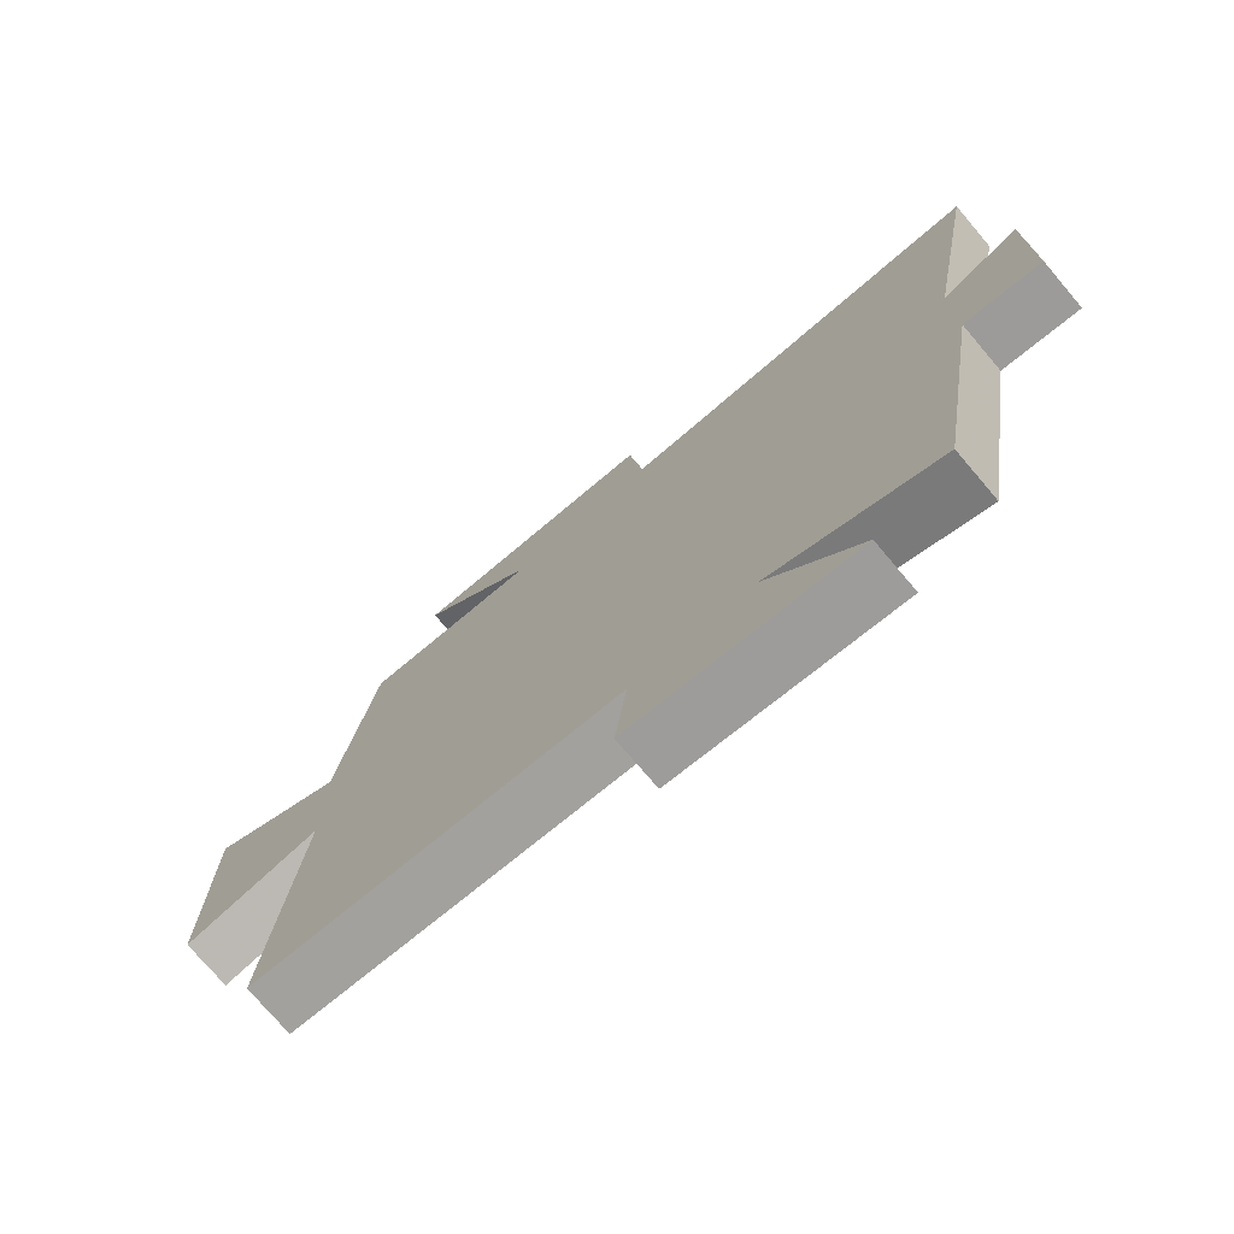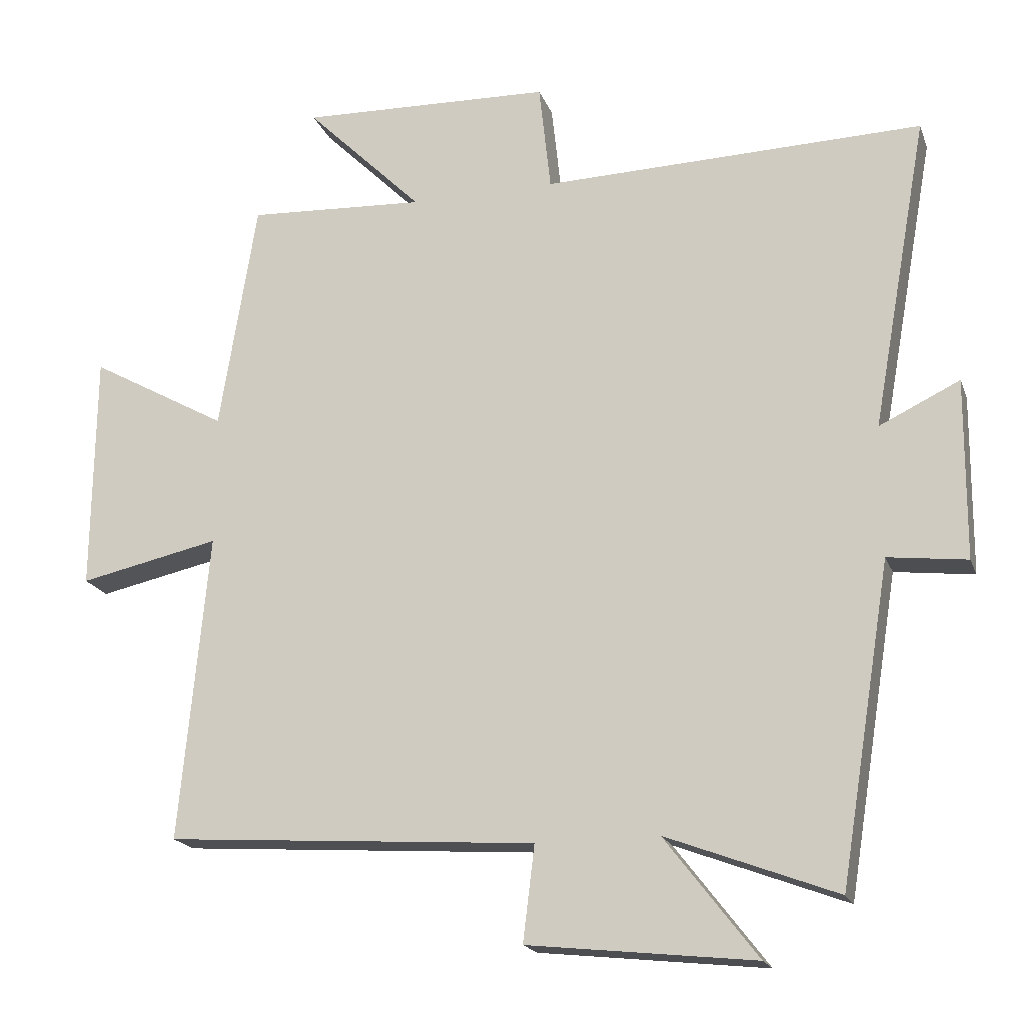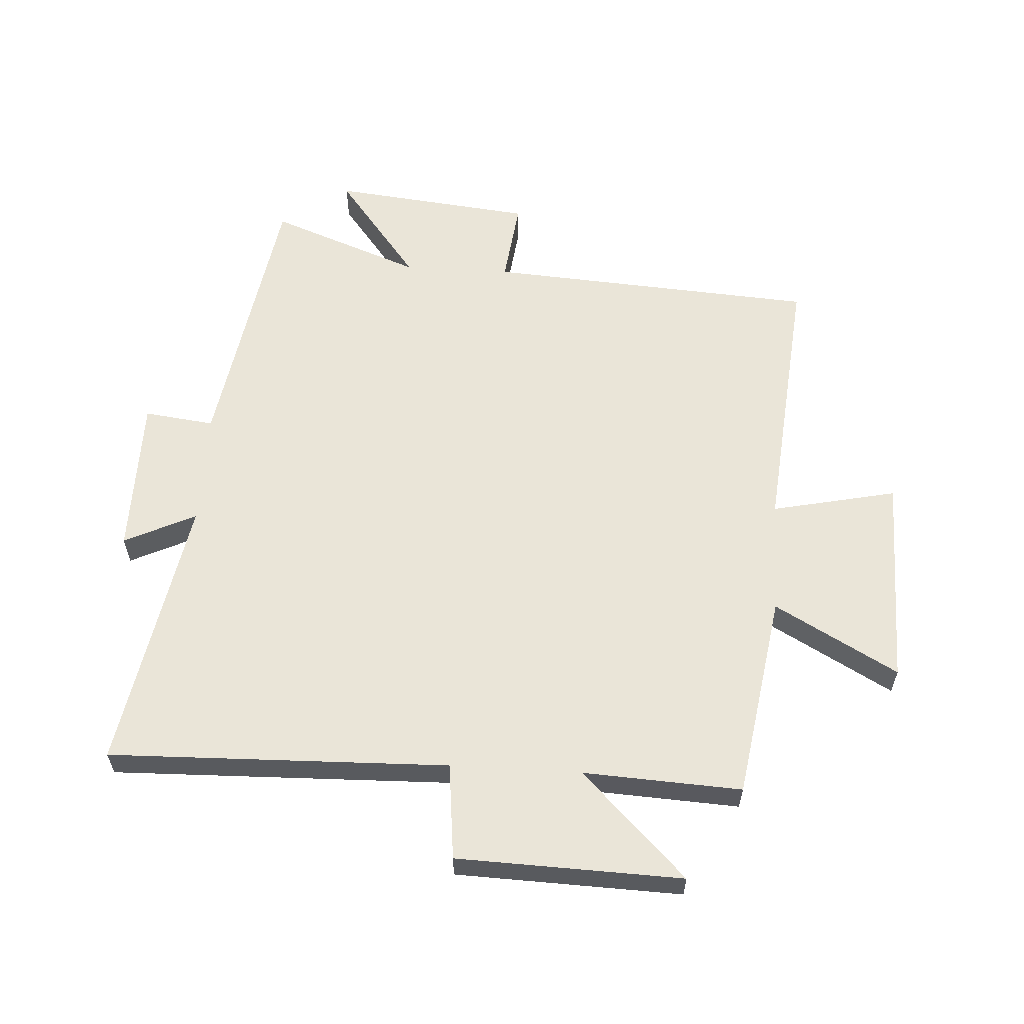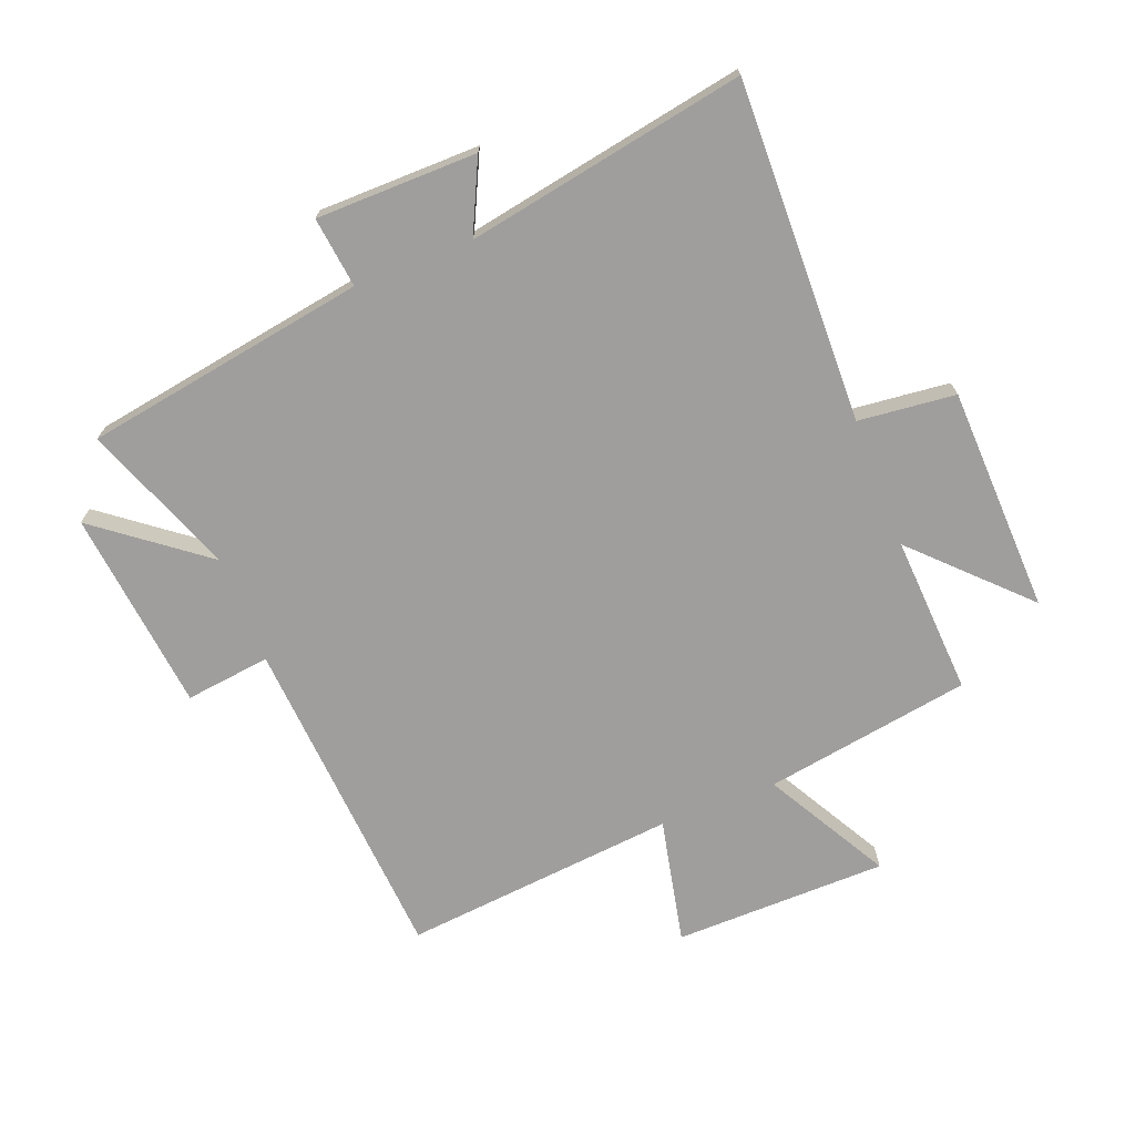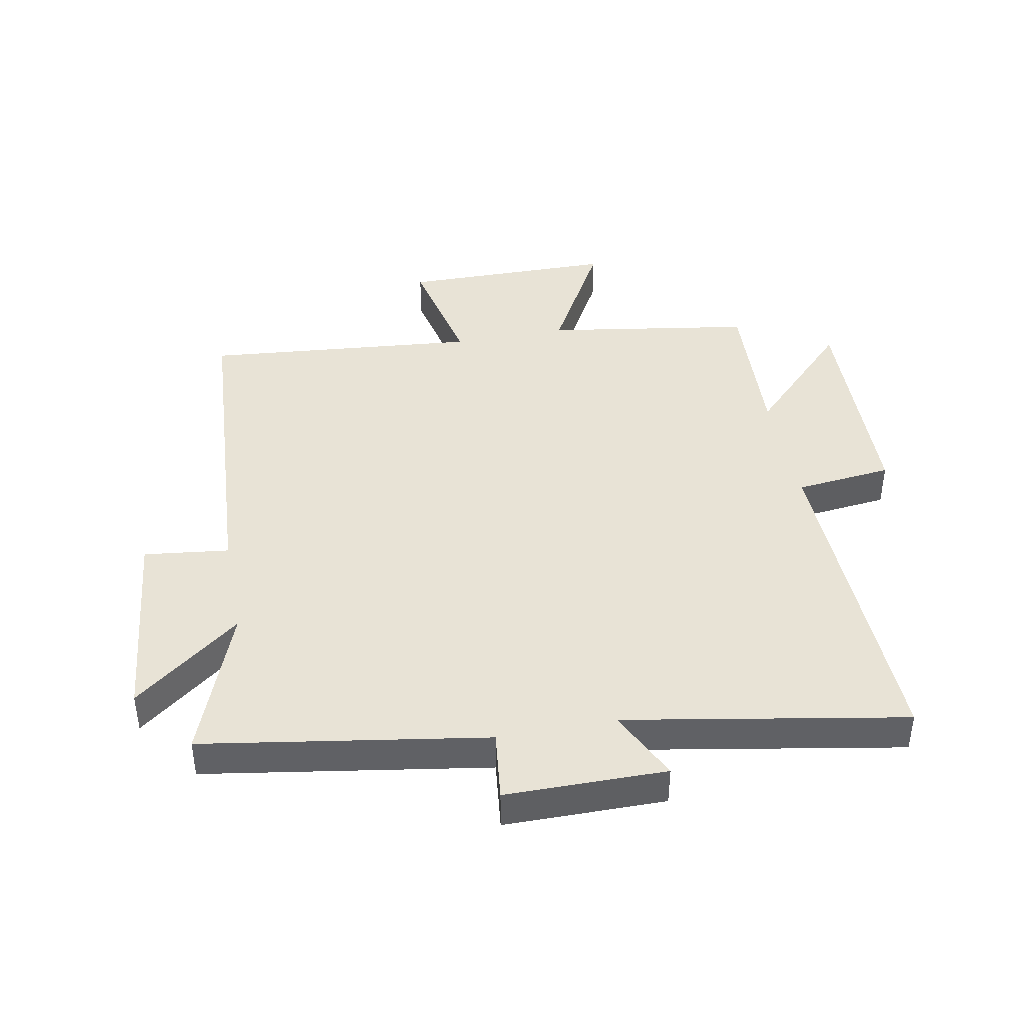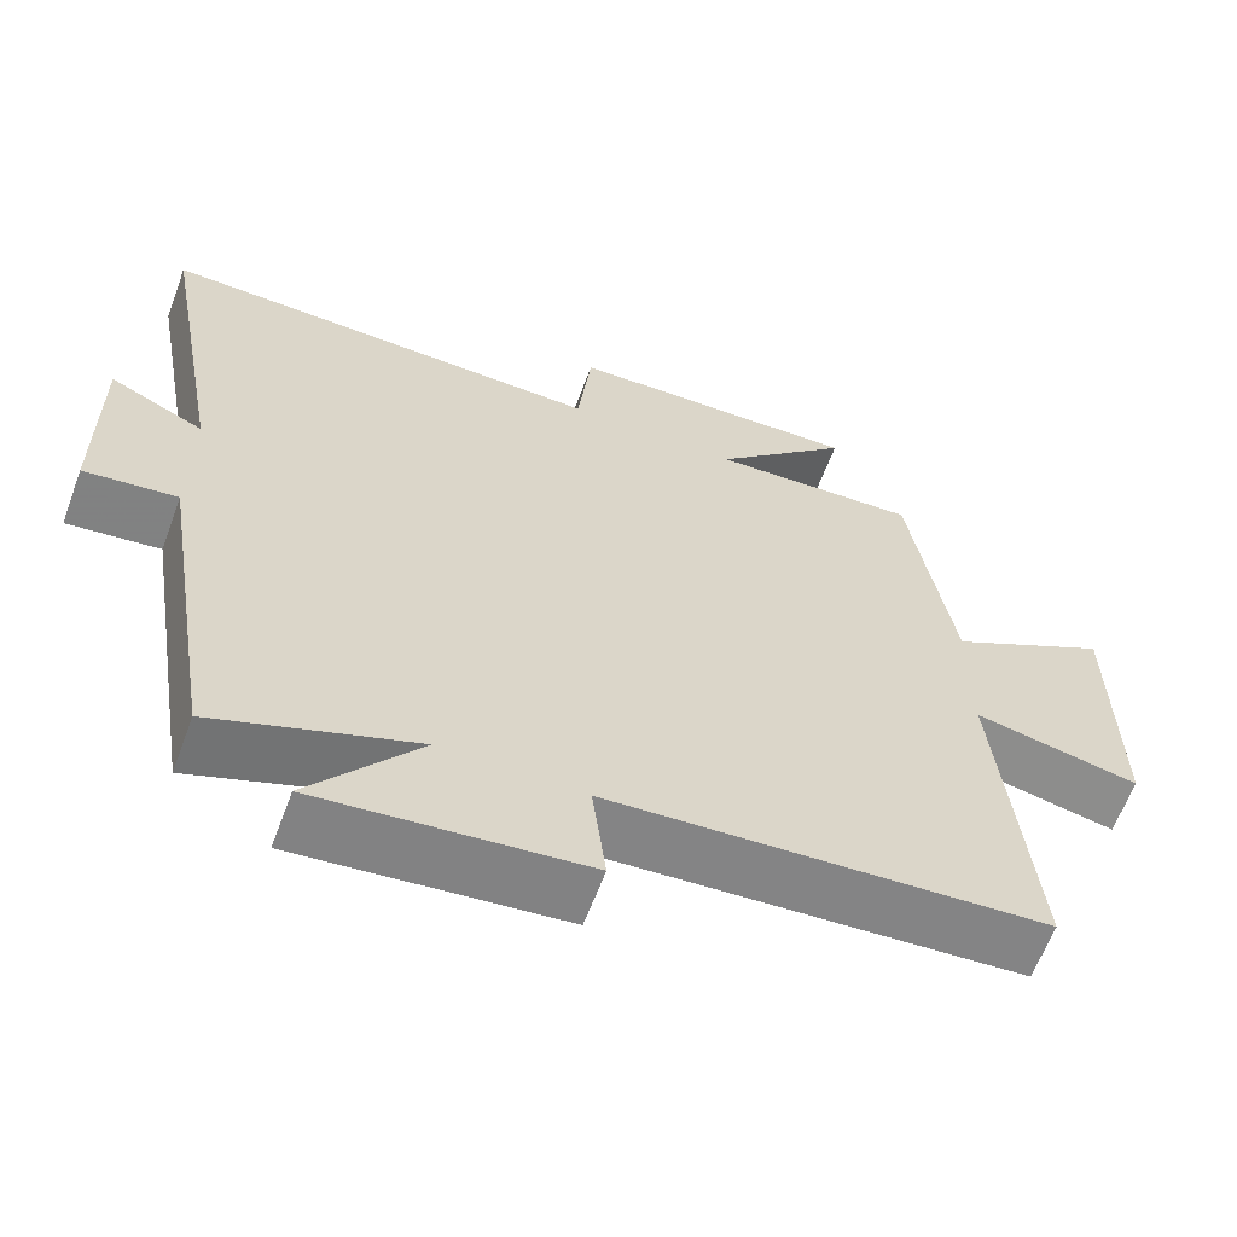
<metadata>
{"format":"obj","ext":"obj","renderer":"f3d","projection":"perspective","resolution":1024,"background":"white","views":[{"elev":-75.1,"azim":-139.7,"up":"+Z"},{"elev":-18.9,"azim":-163.3,"up":"+Z"},{"elev":59.2,"azim":3.4,"up":"+Y"},{"elev":-70.9,"azim":-68.6,"up":"+Y"},{"elev":41.9,"azim":-100.9,"up":"+Y"},{"elev":-62.6,"azim":-20.4,"up":"+Z"}]}
</metadata>
<code>
v -0.582 0.07 0.514
v -0.027 0.07 0.5
v -0.01 0.07 0.658
v 0.358 0.07 0.67
v 0.187 0.07 0.5
v 0.446 0.07 0.514
v 0.5 0.07 0.177
v 0.701 0.07 0.289
v 0.705 0.07 -0.059
v 0.5 0.07 -0.015
v 0.542 0.07 -0.463
v 0.001 0.07 -0.5
v 0.018 0.07 -0.639
v -0.312 0.07 -0.675
v -0.177 0.07 -0.5
v -0.425 0.07 -0.594
v -0.5 0.07 -0.133
v -0.615 0.07 -0.147
v -0.617 0.07 0.115
v -0.5 0.07 0.059
v -0.582 0 0.514
v -0.027 0 0.5
v -0.01 0 0.658
v 0.358 0 0.67
v 0.187 0 0.5
v 0.446 0 0.514
v 0.5 0 0.177
v 0.701 0 0.289
v 0.705 0 -0.059
v 0.5 0 -0.015
v 0.542 0 -0.463
v 0.001 0 -0.5
v 0.018 0 -0.639
v -0.312 0 -0.675
v -0.177 0 -0.5
v -0.425 0 -0.594
v -0.5 0 -0.133
v -0.615 0 -0.147
v -0.617 0 0.115
v -0.5 0 0.059
f 17 18 19 20
f 15 16 17 20
f 15 20 1 2
f 12 13 14 15
f 10 11 12 15
f 10 15 2
f 7 8 9 10
f 5 6 7 10
f 5 10 2 3
f 3 4 5
f 40 39 38 37
f 40 37 36 35
f 22 21 40 35
f 35 34 33 32
f 35 32 31 30
f 22 35 30
f 30 29 28 27
f 30 27 26 25
f 23 22 30 25
f 25 24 23
f 1 21 22 2
f 2 22 23 3
f 3 23 24 4
f 4 24 25 5
f 5 25 26 6
f 6 26 27 7
f 7 27 28 8
f 8 28 29 9
f 9 29 30 10
f 10 30 31 11
f 11 31 32 12
f 12 32 33 13
f 13 33 34 14
f 14 34 35 15
f 15 35 36 16
f 16 36 37 17
f 17 37 38 18
f 18 38 39 19
f 19 39 40 20
f 20 40 21 1

</code>
